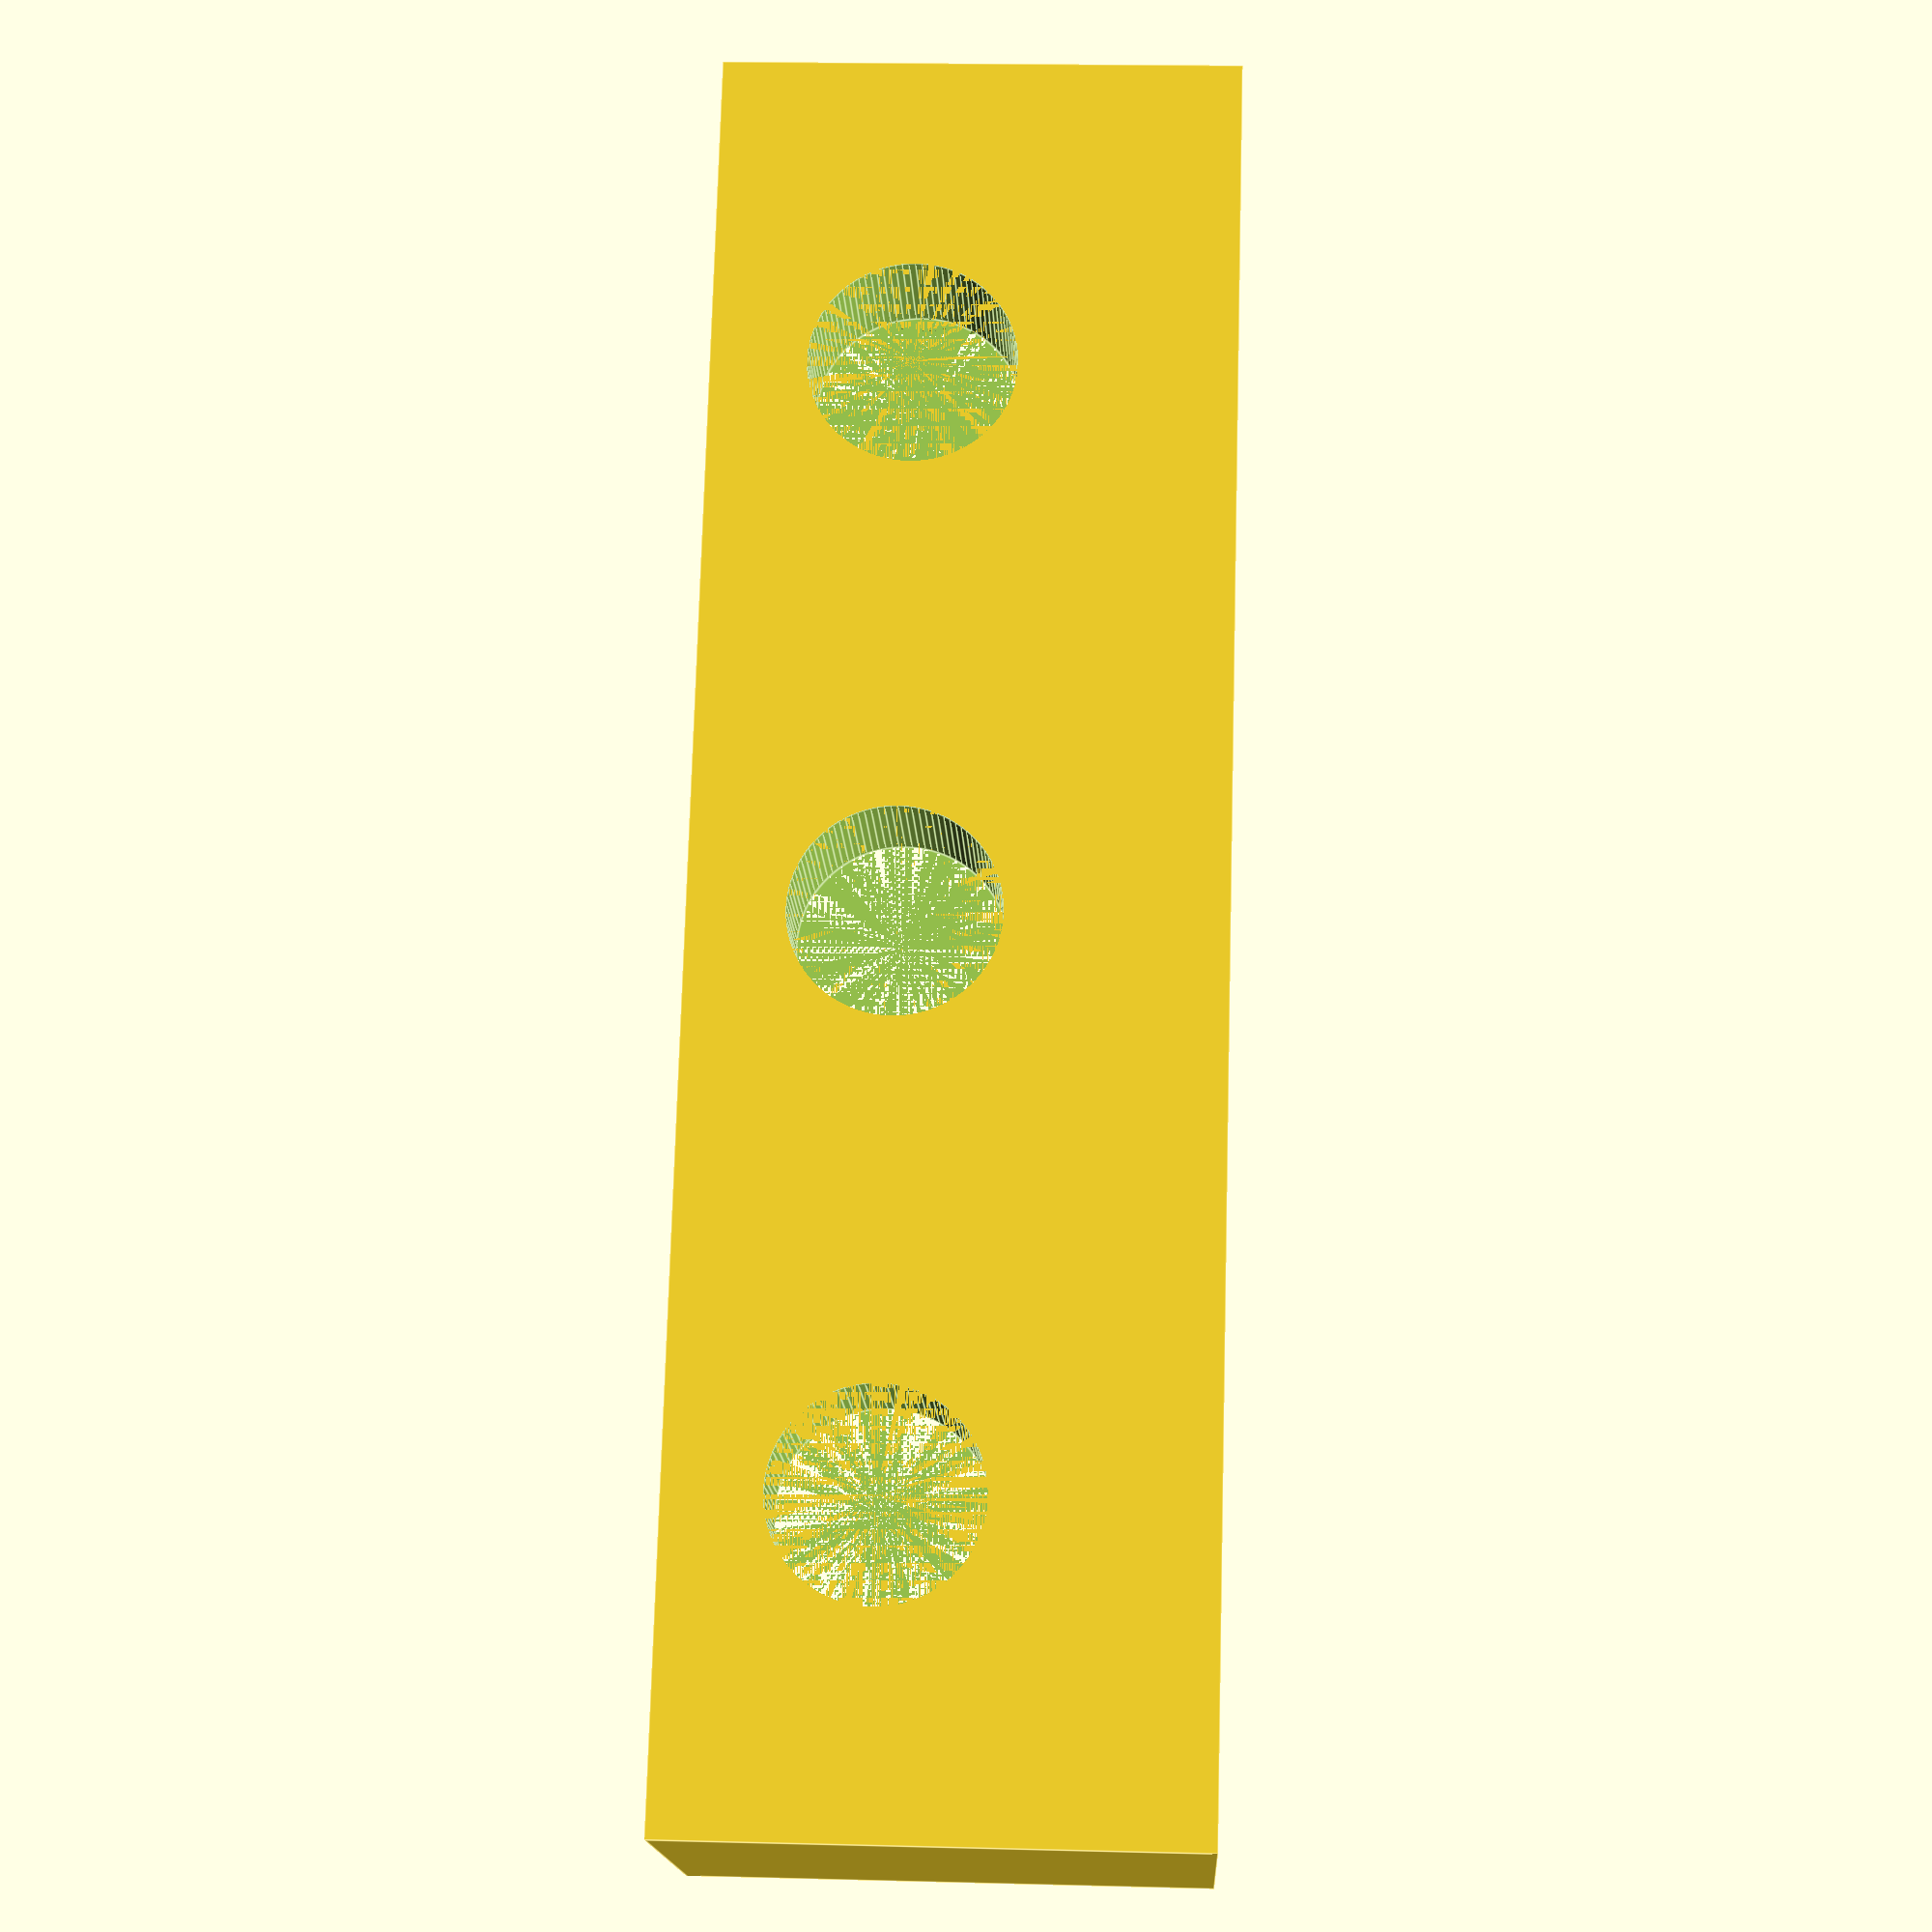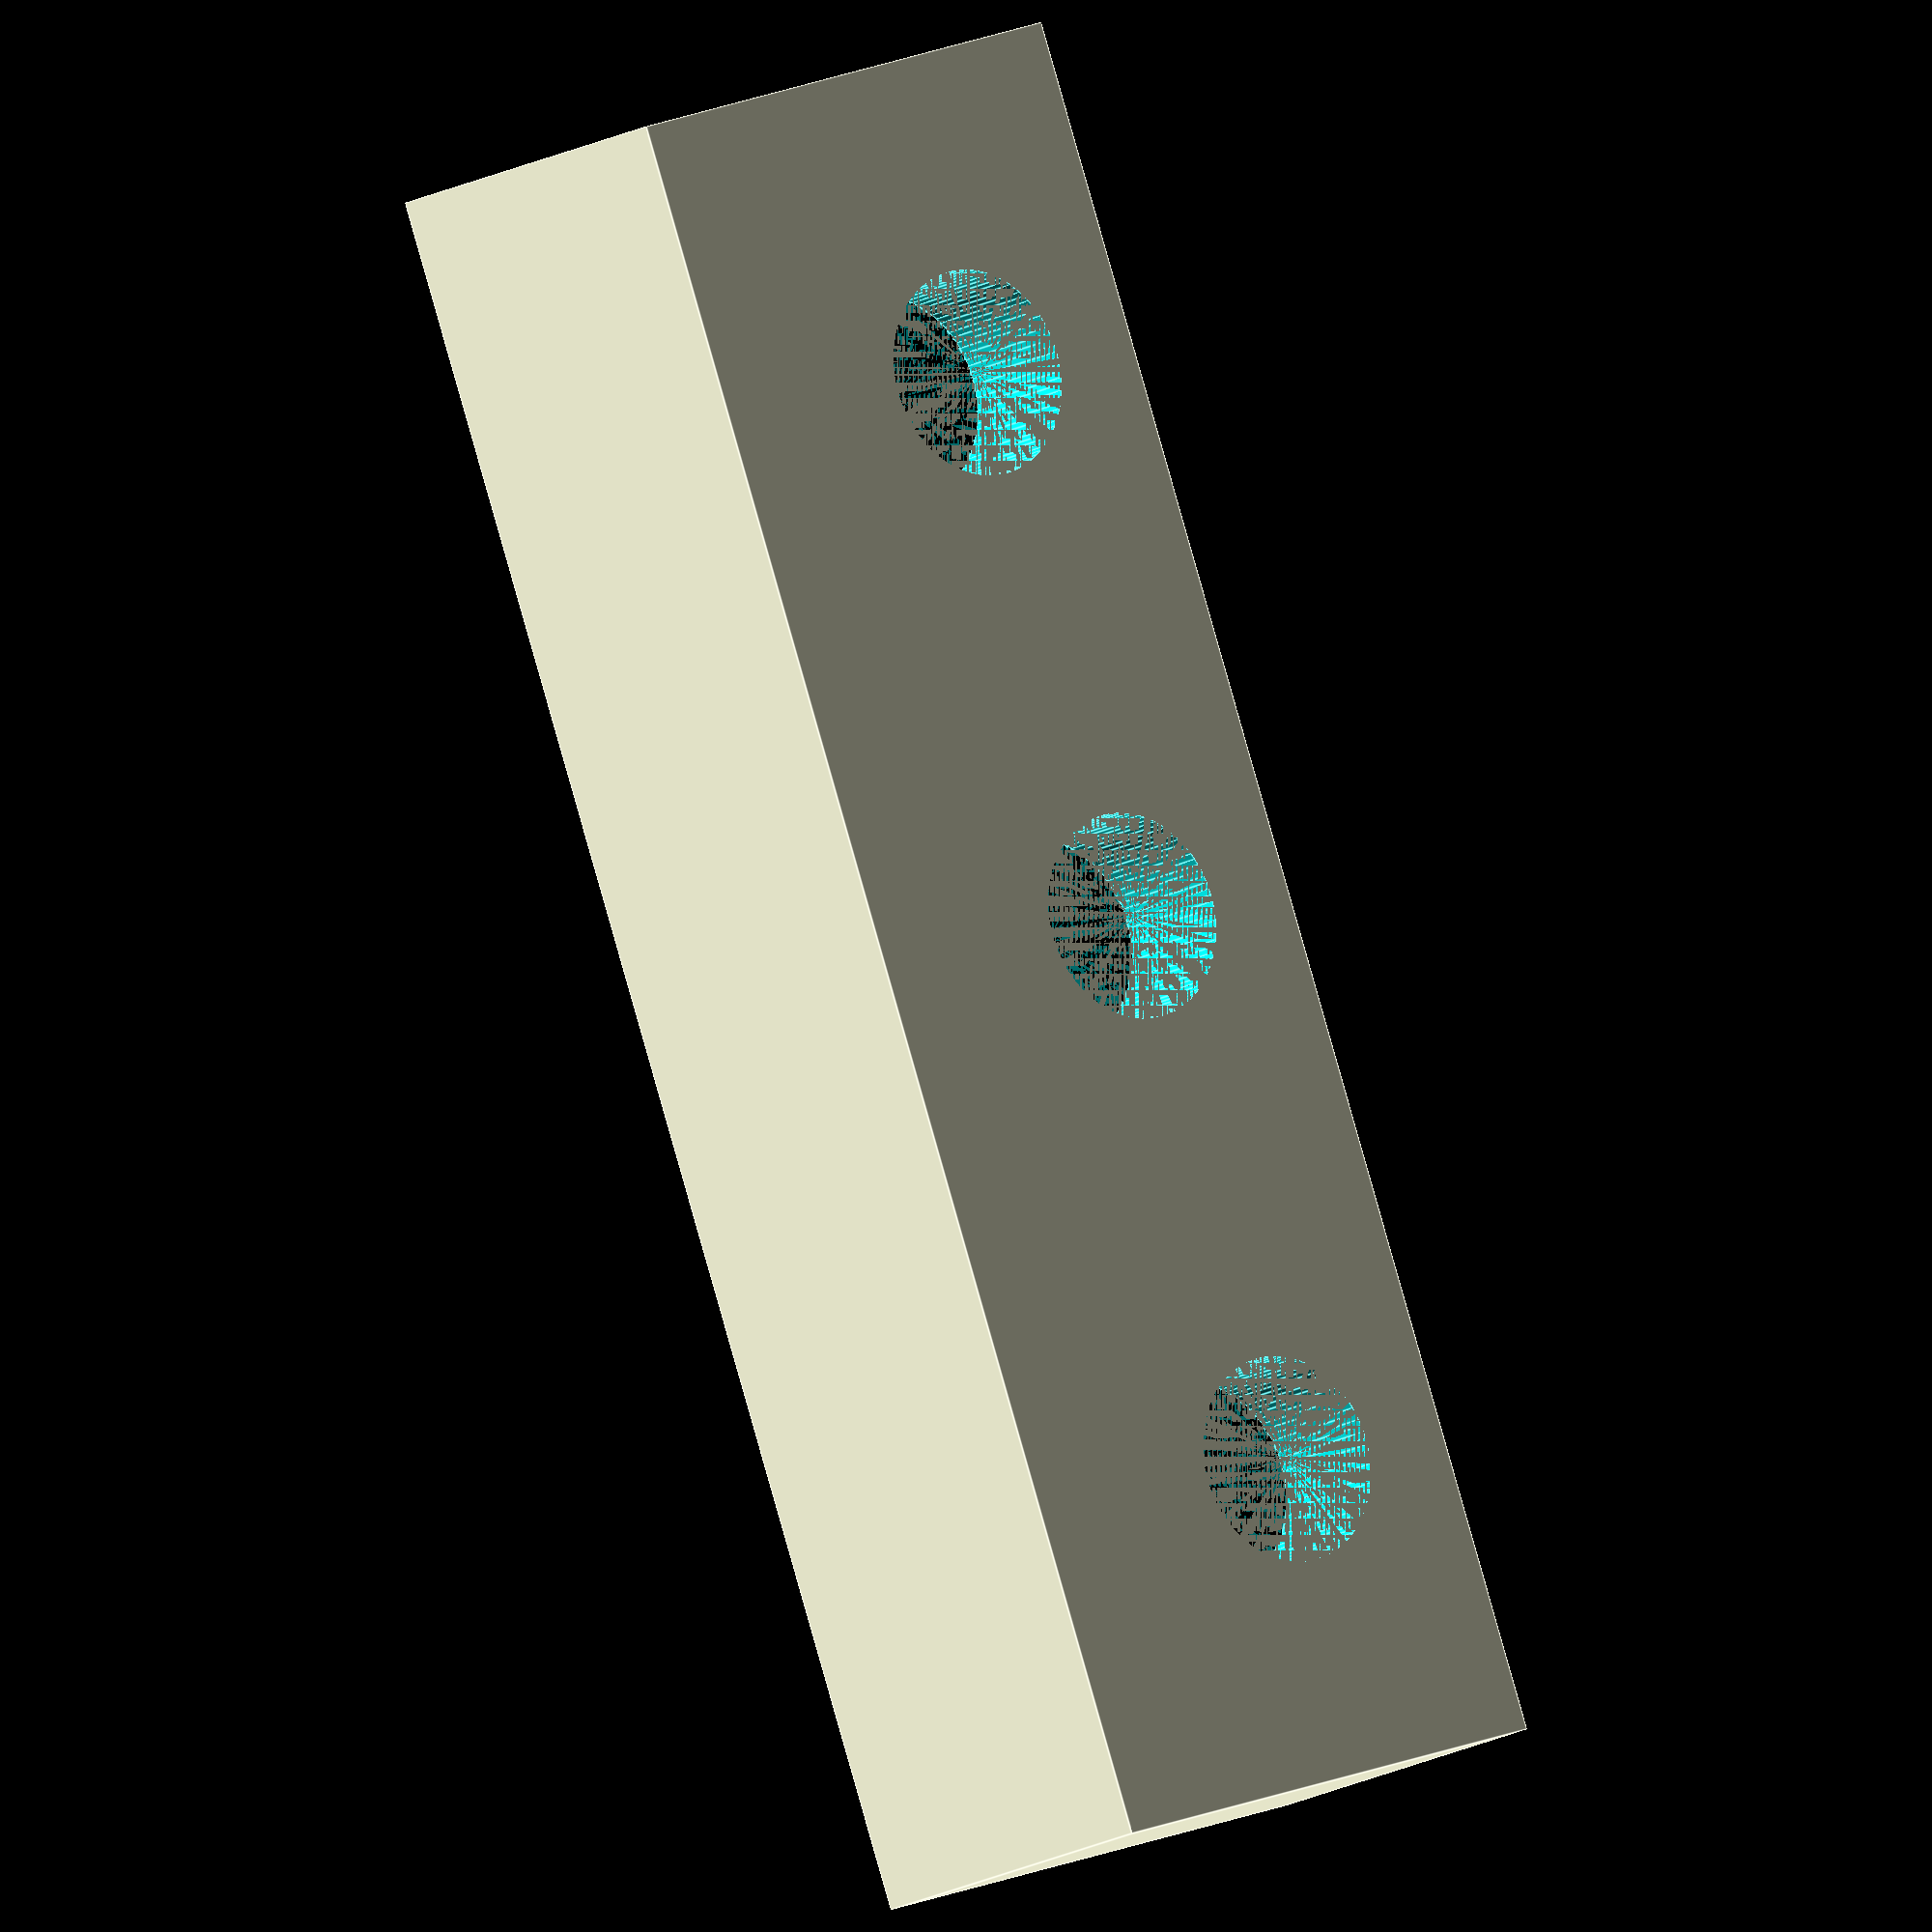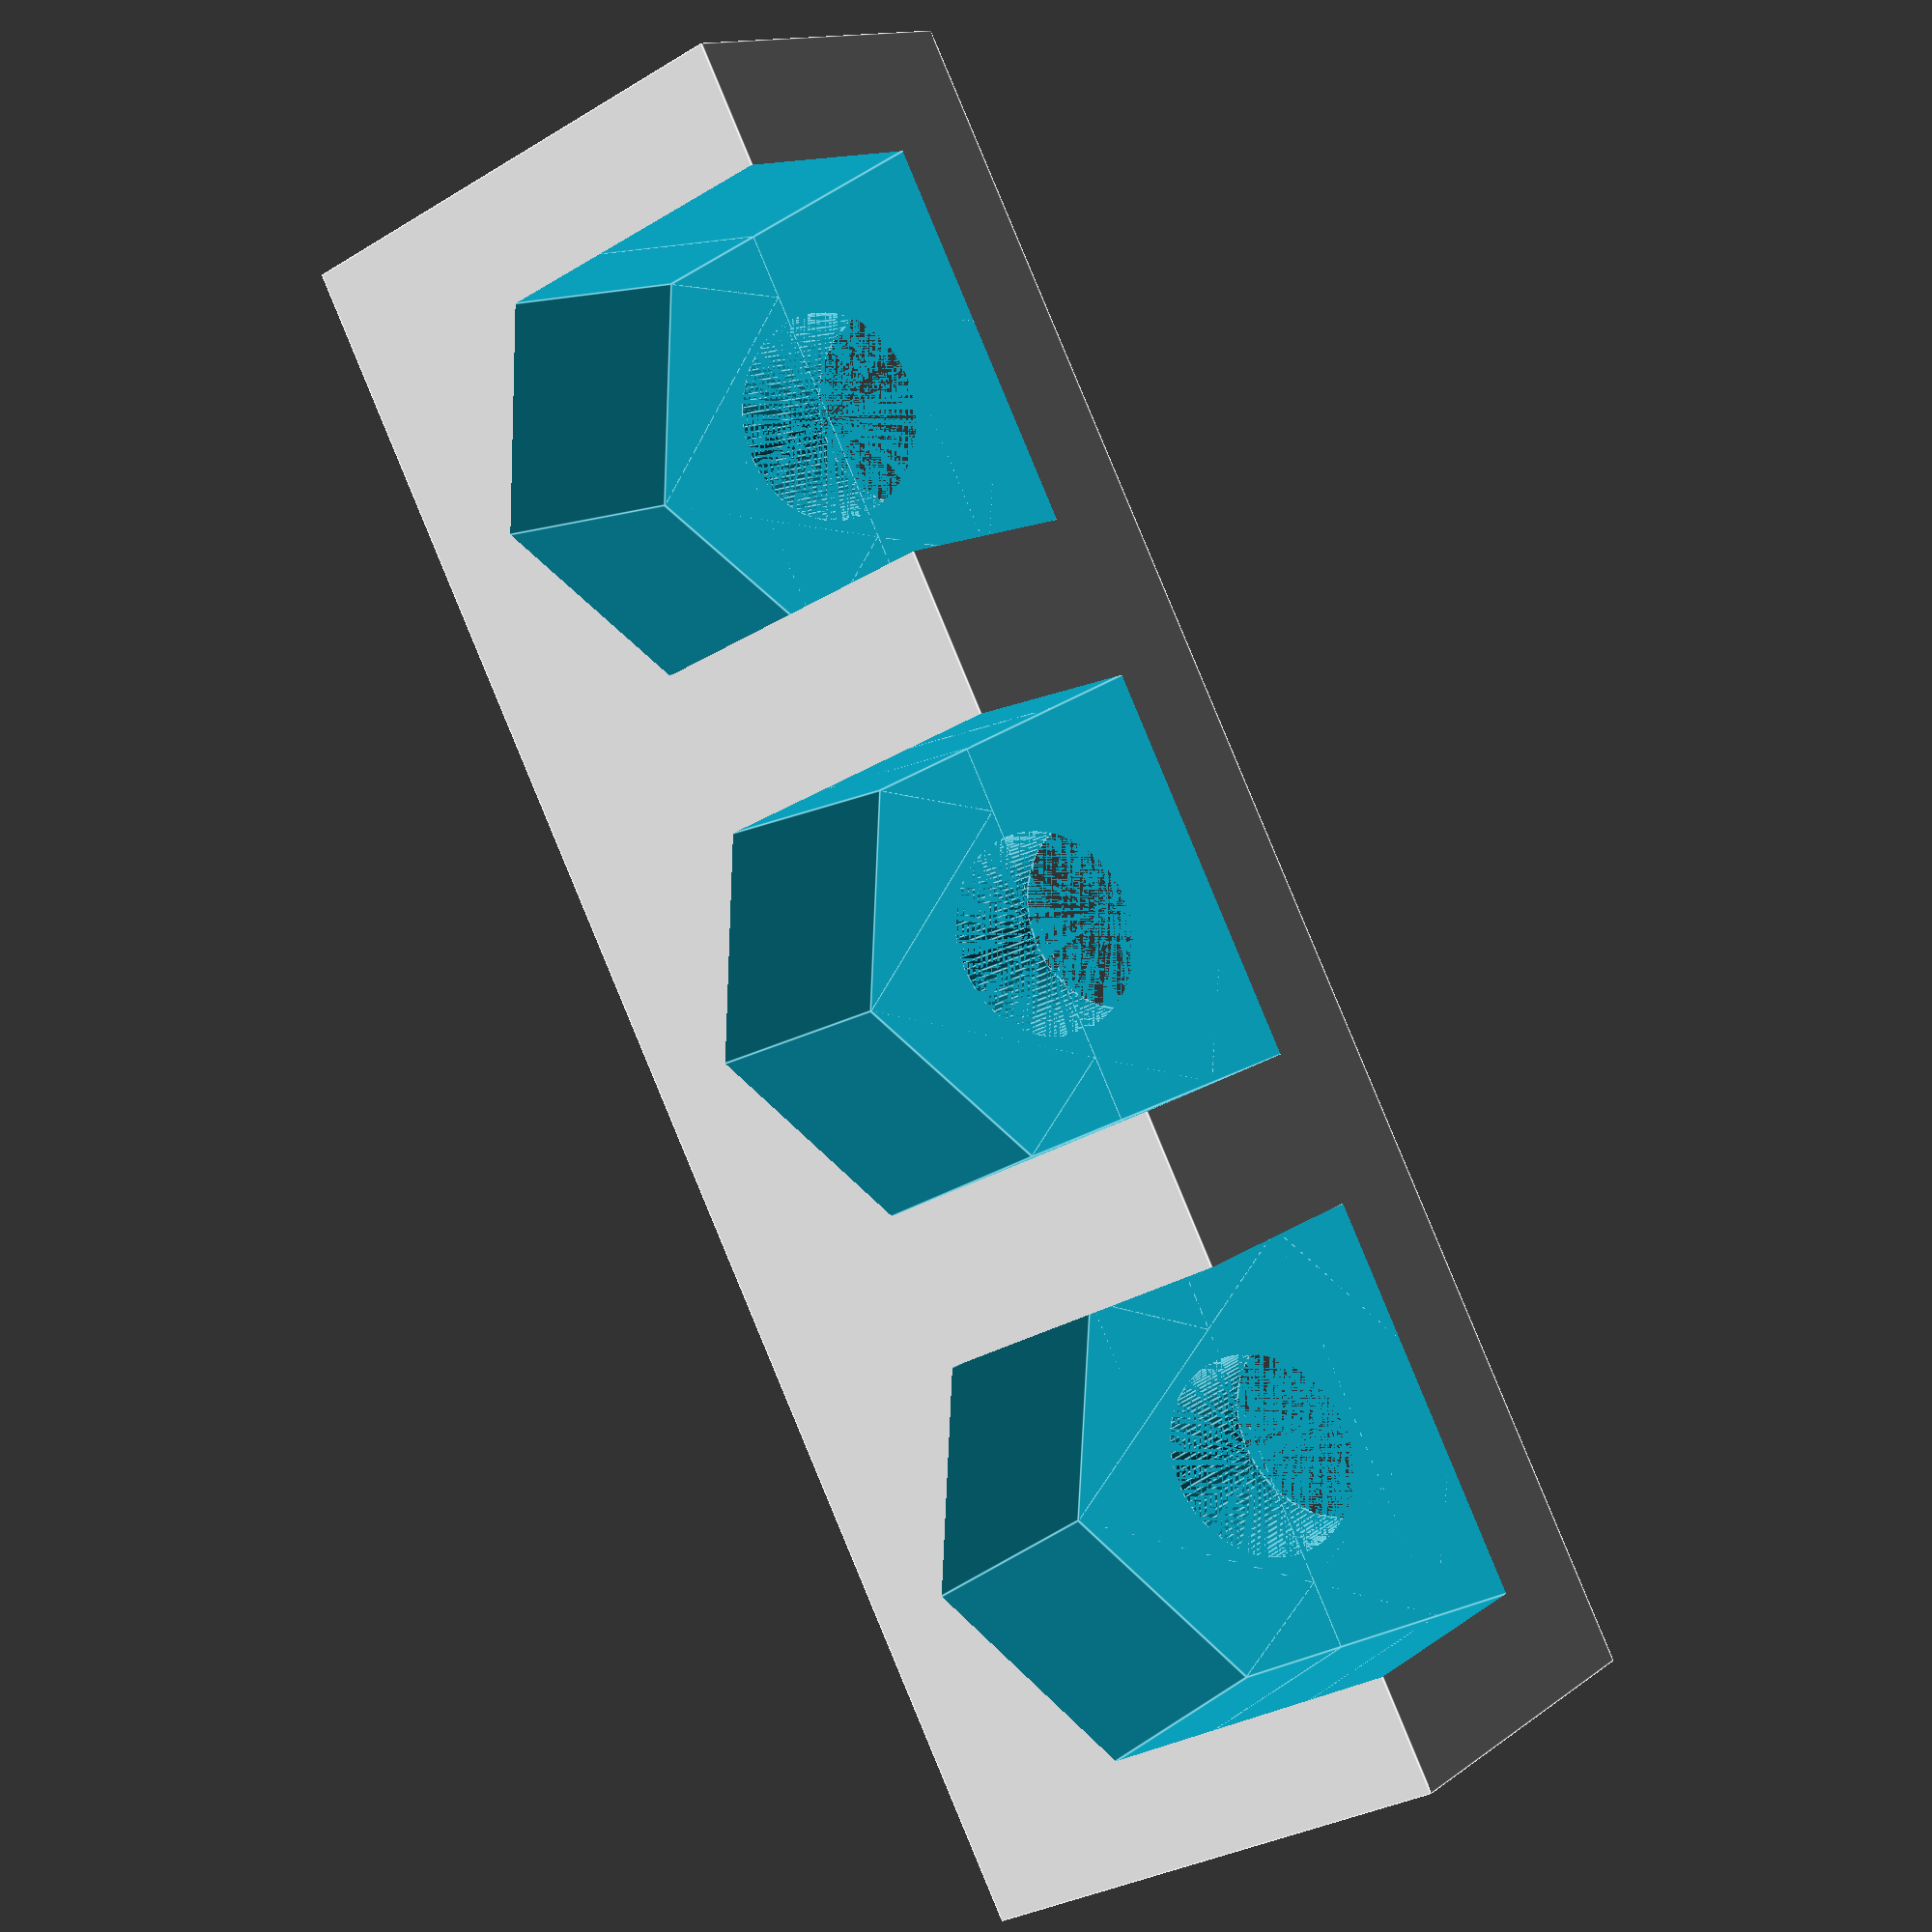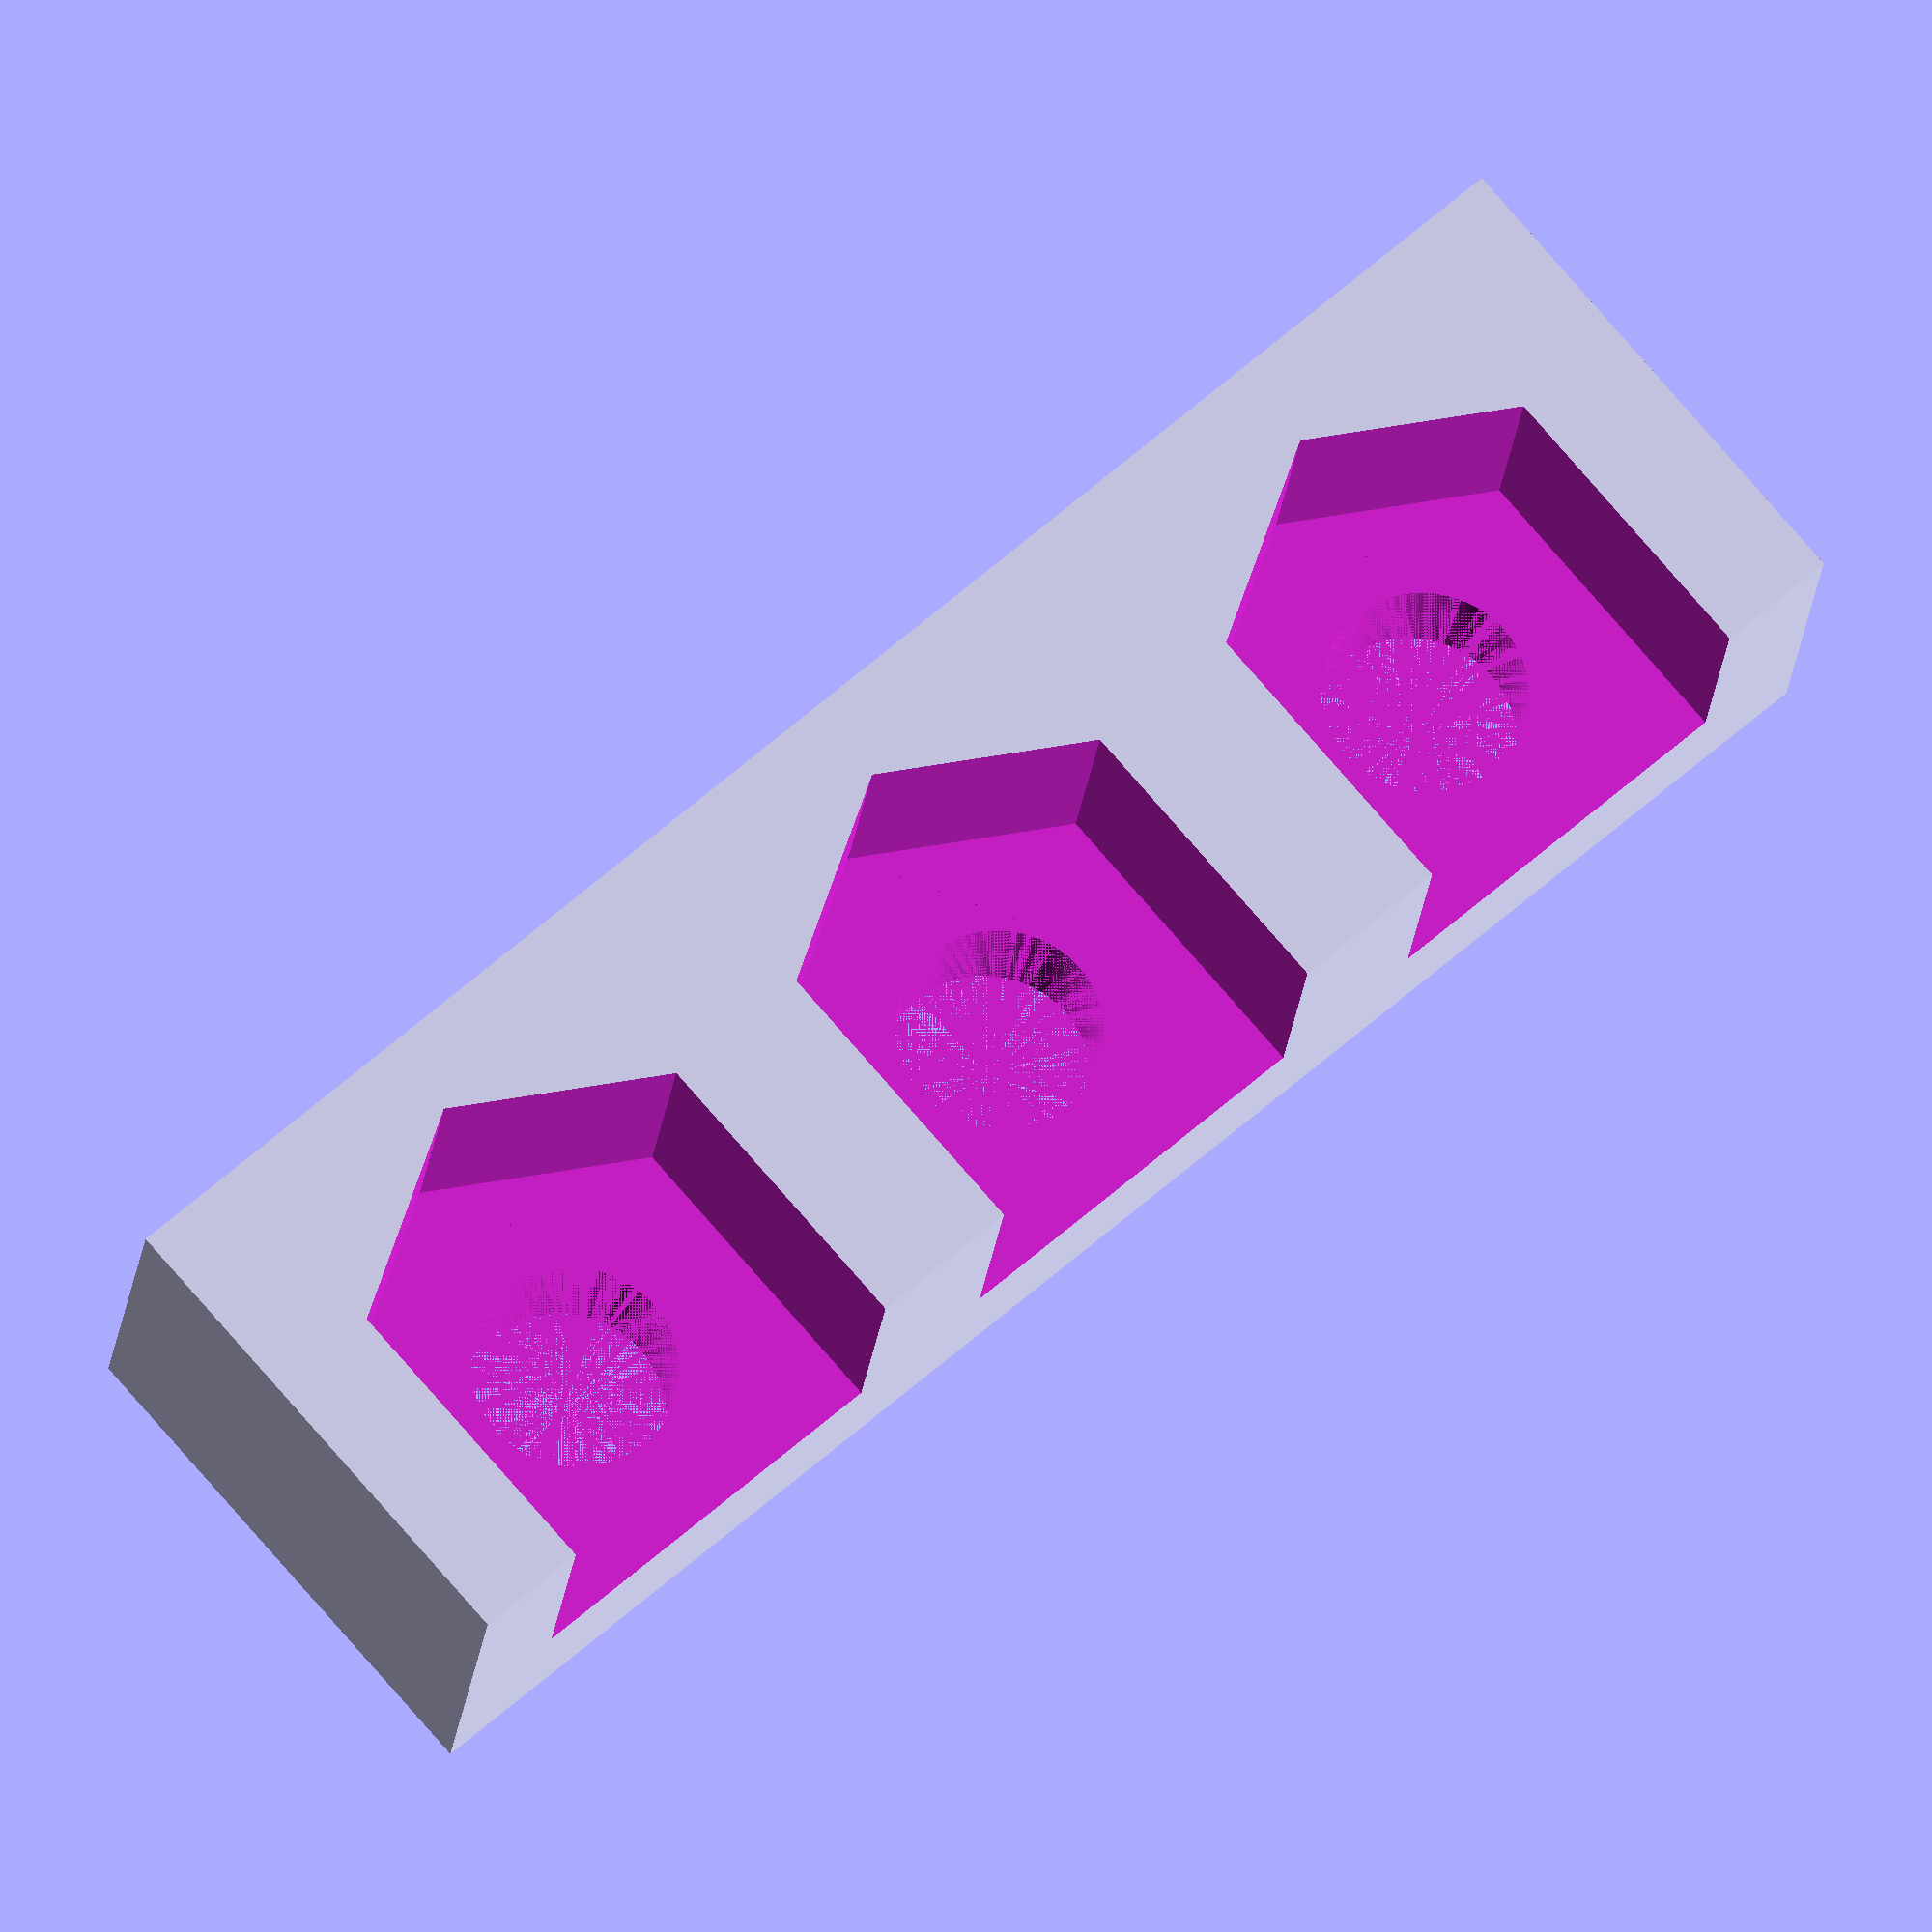
<openscad>
$fn = 100;


//screwWithNut(nr=4, nd=2, s=11, sd=3, sr=2.6, wp=20);

difference() {
	cube([44, 10, 13]);
	rotate(a=[90, 0, 0]) translate([8, 8, -10]) screwWithNut(nr=4.9, nd=7.5, s=3.5, sd=0, wp=10);
	rotate(a=[90, 0, 0]) translate([22, 8, -10]) screwWithNut(nr=5, nd=7.5, s=3.5, sd=0, wp=10);
	rotate(a=[90, 0, 0]) translate([36, 8, -10]) screwWithNut(nr=5.1, nd=7.5, s=3.5, sd=0, wp=10);
}


// -------------------------------
// own modules
// -------------------------------




// screwWithNut - draws a screw with nut. the object is placed
//                in z-direction centered at the origin
// 
// nr: radius of the nut
// nd: nut depth
// s:  space between nut and screen head
// sd: srew depth
// sr: screwRadius
// wp: with projection
// 
module screwWithNut(nr=5, nd=6.5, s=4, sd=6.5, sr=2.6, wp=0) {
	union() {
		translate([0, 0, sd/2]) hexagon(length = nr, depth = sd);
		translate([0, 0, sd]) cylinder(h=s, r=sr);
		translate([0, 0, s + nd/2 + sd]) hexagon(length = nr, depth = nd);
		if (wp > 0) {
			translate([-nr, 0, 0]) cube([2*nr, wp, sd]);
			translate([-nr, 0, s + sd]) cube([2*nr, wp, nd]);
		}
	}
}








// -------------------------------
// 3rd party stuff
// -------------------------------




/*----------------------------------------------------------------------------*
* Defines common constants used throughout the AutoSCAD libraries.
*-----------------------------------------------------------------------------*
*----------------------------------------------------------------------------*/

//--- Constants

/** The value of Pi
 */
PI = 3.1415926535897932;

/** Printer resolution (in mm)
 */
RESOLUTION = 0.3;

/** Base size for objects (in mm)
 *
 * The library is designed to generate things in 'units' - this defines the
 * size of a unit (in mm).
 */
BASE_SIZE = 2;

//--- Modules

/** Create an isosceles triangle
 *
 * The middle of the base is at origin (0, 0, 0) and the tip of the triangle
 * points along the Y axis. Depth is in the Z axis and is centered on the
 * origin. If depth is not specified it defaults to 2 units.
 */
module triangle(width, height, depth = 2) {
  angle = atan(height / (width / 2));
  difference() {
    translate(v = [ 0, height / 2, 0 ]) {
      cube(size = [ width, height, depth ], center = true);
      }
    translate(v = [ width / 2, 0, 0 ]) {
      rotate(a = [ 0, 0, 90 - angle ]) {
        translate(v = [ width / 2, height, 0 ]) {
          cube(size = [ width, height * 2, depth * 2 ], center = true);
          }
        }
      }
    translate(v = [ -width / 2, 0, 0 ]) {
      rotate(a = [ 0, 0, 270 + angle ]) {
        translate(v = [ -width / 2, height, 0 ]) {
          cube(size = [ width, height * 2, depth * 2 ], center = true);
          }
        }
      }
    }
  }

/** Create an arc
 *
 * Creates a slice of a cylinder that is 'width' along the X axis, 'height'
 * along the Y axis and 'depth' along the Z axis. The base (the flat part)
 * is centered on the origin. If 'depth' is not specified it defaults to
 * 2 units.
 */
module arc(width, height, depth = 2) {
  radius = ((width * width) + (4 * height * height)) / (8 * height);
  difference() {
    translate(v = [ 0, -(radius - height), 0 ]) {
      cylinder(h = depth, r = radius, center = true, $fs = RESOLUTION);
      }
    translate(v = [ 0, -radius, 0 ]) {
      cube(size = [ radius * 2, radius * 2, depth * 2 ], center = true);
      }
    }
  }

/** Calculates the height of a teardrop with a given radius
 */
function teardrop_length(td_radius) = td_radius + sqrt(2 * (td_radius * td_radius));

/** Generate a teardrop shape
 *
 * These shapes are useful for minimising print volume while maintaining
 * structural strength.
 */
module teardrop(td_radius, td_height = 1) {
  translate(v = [ 0, -(teardrop_length(td_radius) - td_radius), 0 ]) {
    rotate(a = [ 0, 0, 45 ]) {
      linear_extrude(height = td_height) {
        union() {
          circle(r = td_radius, $fs = RESOLUTION);
          square(size = [ td_radius, td_radius ]);
          }
        }
      }
    }
  }

/** Variation of the teardrop with a specified length
 *
 * This module allows you to specify the length of the teardrop shape as well
 * as the radius.
 */
module teardrop_scaled(td_radius, td_length, td_height = 1) {
  scale_factor = td_length / teardrop_length(td_radius);
  scale(v = [ 1, scale_factor, 1 ]) {
    teardrop(td_radius, td_height);
    }
  }

/** Create a hexagon.
 *
 * The 'size' parameter specifies the distance from the center of the
 * hexagon to the center of one of the six straight edges. The 'depth'
 * parameter specifies the size in the Z axis. The resulting object
 * is centered on the origin.
 */
module hexagon(length, depth = 2) {
  width = 2 * length * tan(30);
  union() {
    cube(size = [ length * 2, width, depth ], center = true);
    rotate(a = [ 0, 0, 60 ]) {
      cube(size = [ length * 2, width, depth ], center = true);
      }
    rotate(a = [ 0, 0, -60 ]) {
      cube(size = [ length * 2, width, depth ], center = true);
      }
    }
  }

/** Create a hexagon
 *
 * The 'radius' parameter specifies the radius of the smallest circle
 * that contains the hexagon. The 'depth' parameter specifies the size
 * in the Z axis. The resulting object is centered on the origin.
 */
module hexagonR(radius, depth = 2) {
  hexagon(radius * cos(30), depth);
  }

/** Create a hexagon
 *
 * This version of the hexagon module creates a hexagon where each
 * edge is of 'part' length. The 'depth' parameter specifies the
 * size in the Z axis. The resulting object is centered on the
 * origin.
 */
module hexagonL(part, depth = 2) {
  hexagon((part / 2) / tan(30), depth);
  }

/** Create a rounded rectangle
 */
module roundrect(width, height, depth, radius) {
  union() {
     // Make the four corner pieces
     translate(v = [ width / 2 - radius, height / 2 - radius, 0 ]) {
       cylinder(r = radius, h = depth, center = true);
       }
     translate(v = [ width / 2 - radius, -(height / 2 - radius), 0 ]) {
       cylinder(r = radius, h = depth, center = true);
       }
     translate(v = [ -(width / 2 - radius), height / 2 - radius, 0 ]) {
       cylinder(r = radius, h = depth, center = true);
       }
     translate(v = [ -(width / 2 - radius), -(height / 2 - radius), 0 ]) {
       cylinder(r = radius, h = depth, center = true);
       }
    // Add the center rectangles
    cube(size = [ width - (2 * radius), height, depth ], center = true);
    cube(size = [ width, height - (2 * radius), depth ], center = true);
    }
  }
</openscad>
<views>
elev=160.9 azim=235.7 roll=87.2 proj=p view=edges
elev=342.4 azim=294.6 roll=228.9 proj=o view=edges
elev=210.9 azim=234.1 roll=229.1 proj=p view=edges
elev=104.2 azim=7.0 roll=220.7 proj=o view=wireframe
</views>
